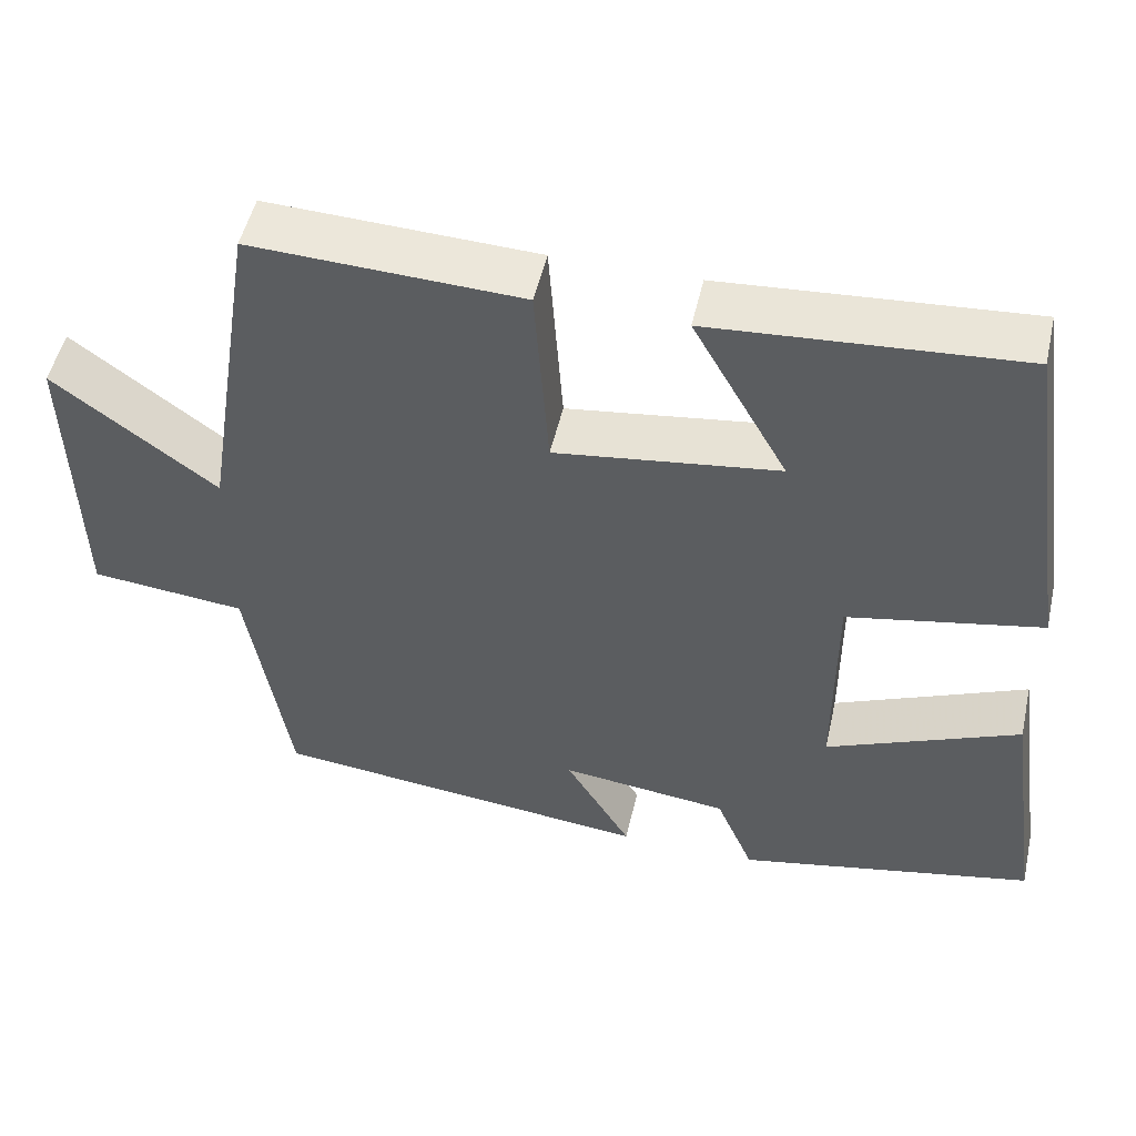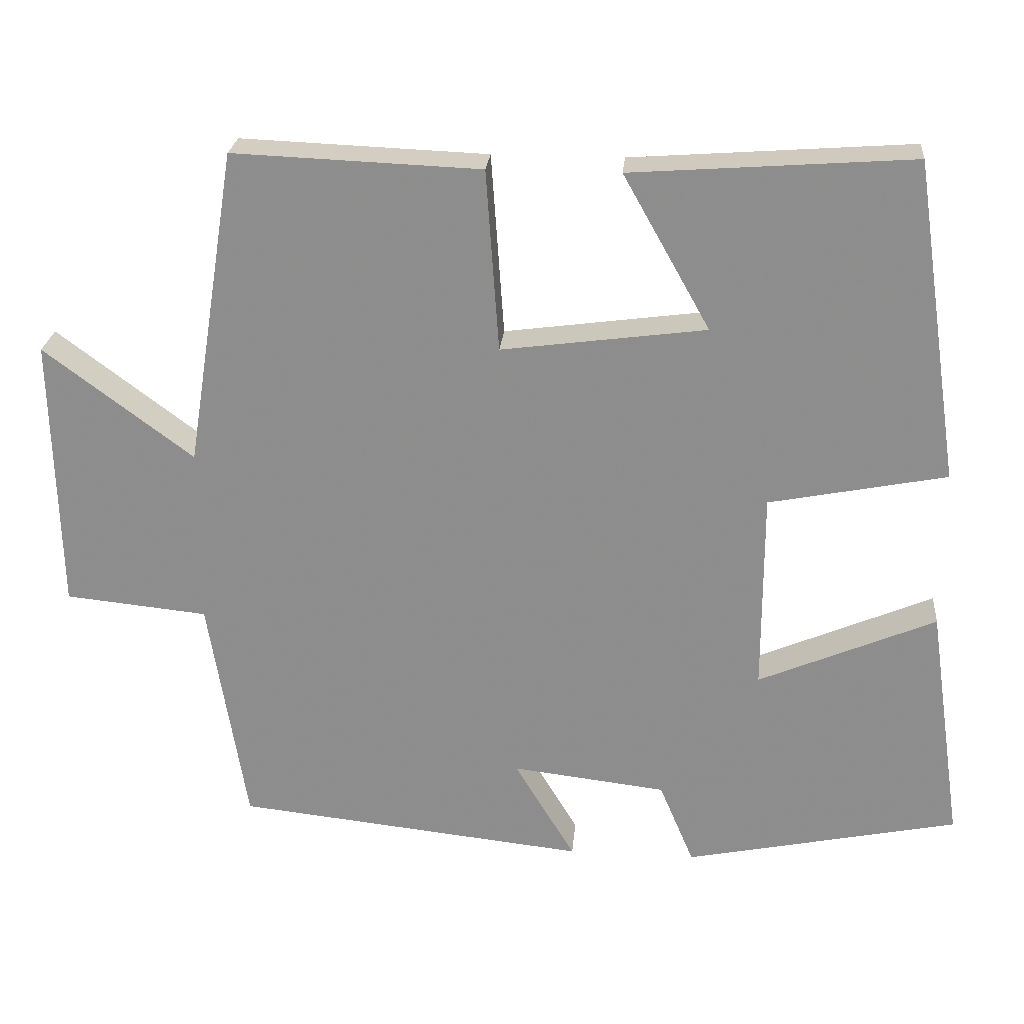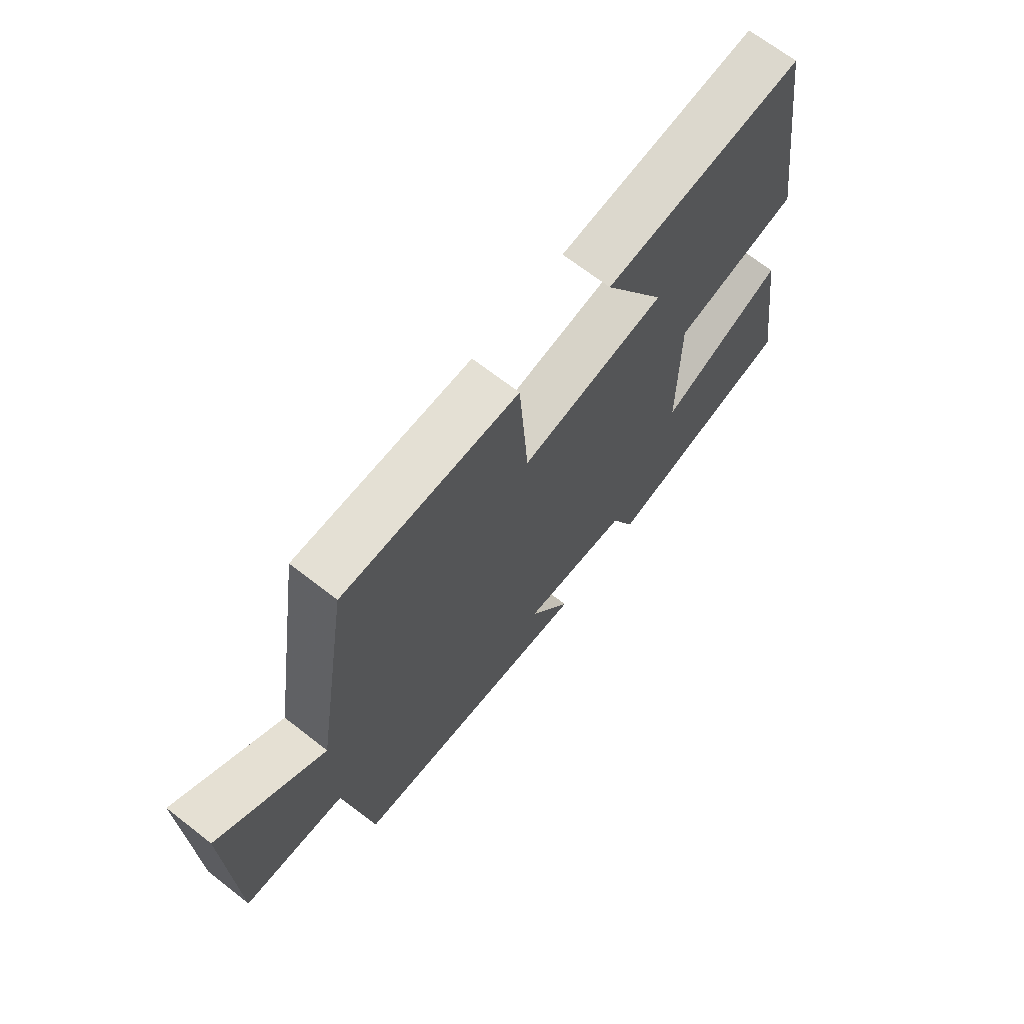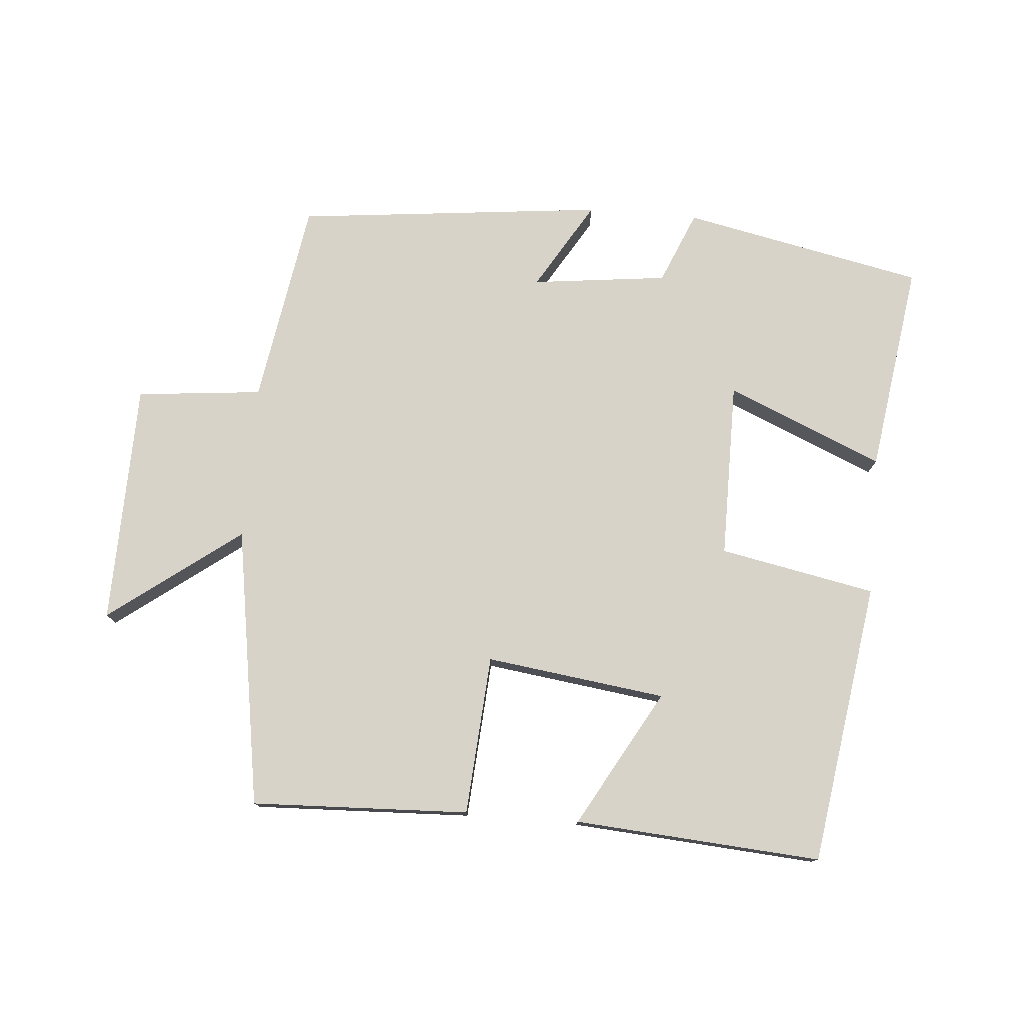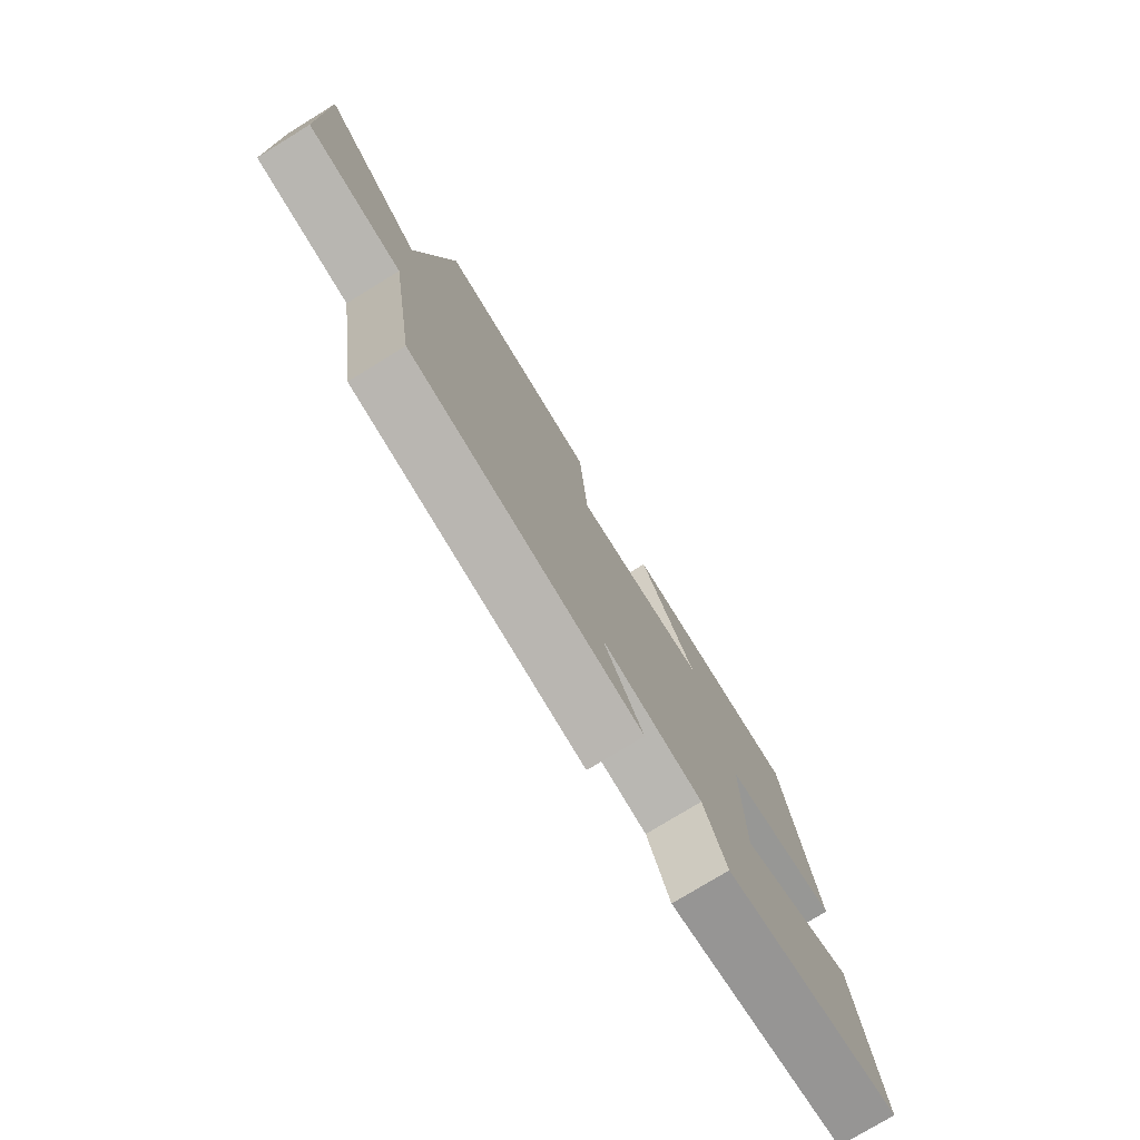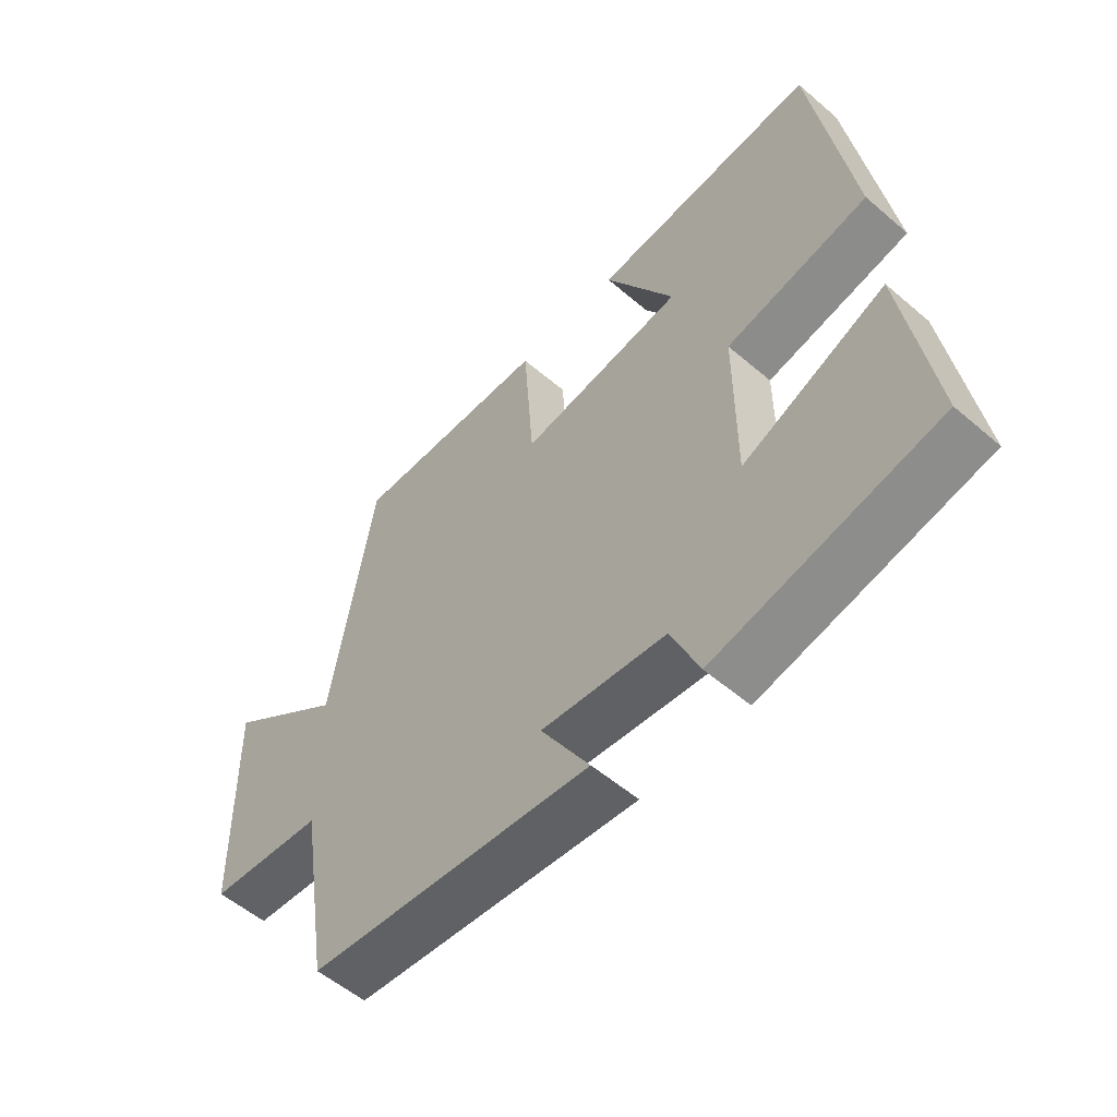
<metadata>
{"format":"obj","ext":"obj","renderer":"f3d","projection":"perspective","resolution":1024,"background":"white","views":[{"elev":50.9,"azim":12.8,"up":"+Z"},{"elev":24.5,"azim":5.1,"up":"+Z"},{"elev":68.3,"azim":-52.0,"up":"+Z"},{"elev":77.1,"azim":4.7,"up":"+Y"},{"elev":-77.2,"azim":-58.5,"up":"+Z"},{"elev":-55.4,"azim":48.0,"up":"+Z"}]}
</metadata>
<code>
v -0.45 0.07 -0.45
v -0.5 0.07 -0.143
v -0.689 0.07 -0.124
v -0.697 0.07 0.24
v -0.5 0.07 0.093
v -0.433 0.07 0.513
v -0.106 0.07 0.5
v -0.089 0.07 0.26
v 0.181 0.07 0.296
v 0.066 0.07 0.5
v 0.437 0.07 0.527
v 0.5 0.07 0.103
v 0.266 0.07 0.057
v 0.266 0.07 -0.209
v 0.5 0.07 -0.109
v 0.546 0.07 -0.425
v 0.184 0.07 -0.5
v 0.138 0.07 -0.391
v -0.066 0.07 -0.367
v 0.014 0.07 -0.5
v -0.45 0 -0.45
v -0.5 0 -0.143
v -0.689 0 -0.124
v -0.697 0 0.24
v -0.5 0 0.093
v -0.433 0 0.513
v -0.106 0 0.5
v -0.089 0 0.26
v 0.181 0 0.296
v 0.066 0 0.5
v 0.437 0 0.527
v 0.5 0 0.103
v 0.266 0 0.057
v 0.266 0 -0.209
v 0.5 0 -0.109
v 0.546 0 -0.425
v 0.184 0 -0.5
v 0.138 0 -0.391
v -0.066 0 -0.367
v 0.014 0 -0.5
f 19 20 1 2
f 18 19 2
f 15 16 17 18
f 14 15 18
f 13 14 18 2
f 11 12 13
f 9 10 11
f 9 11 13
f 8 9 13 2
f 5 6 7 8
f 2 3 4 5
f 2 5 8
f 22 21 40 39
f 22 39 38
f 38 37 36 35
f 38 35 34
f 22 38 34 33
f 33 32 31
f 31 30 29
f 33 31 29
f 22 33 29 28
f 28 27 26 25
f 25 24 23 22
f 28 25 22
f 1 21 22 2
f 2 22 23 3
f 3 23 24 4
f 4 24 25 5
f 5 25 26 6
f 6 26 27 7
f 7 27 28 8
f 8 28 29 9
f 9 29 30 10
f 10 30 31 11
f 11 31 32 12
f 12 32 33 13
f 13 33 34 14
f 14 34 35 15
f 15 35 36 16
f 16 36 37 17
f 17 37 38 18
f 18 38 39 19
f 19 39 40 20
f 20 40 21 1

</code>
